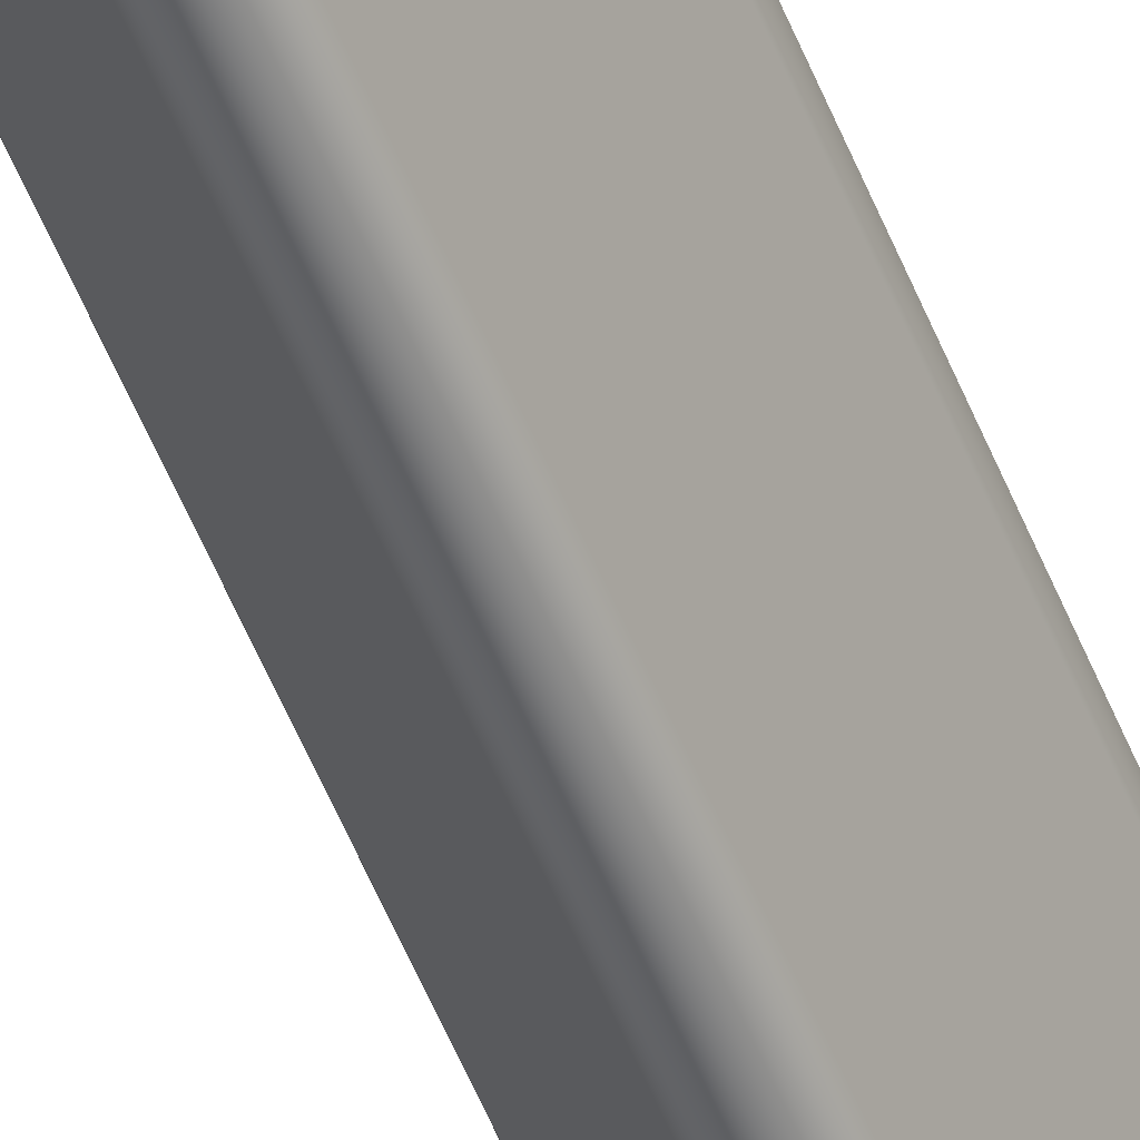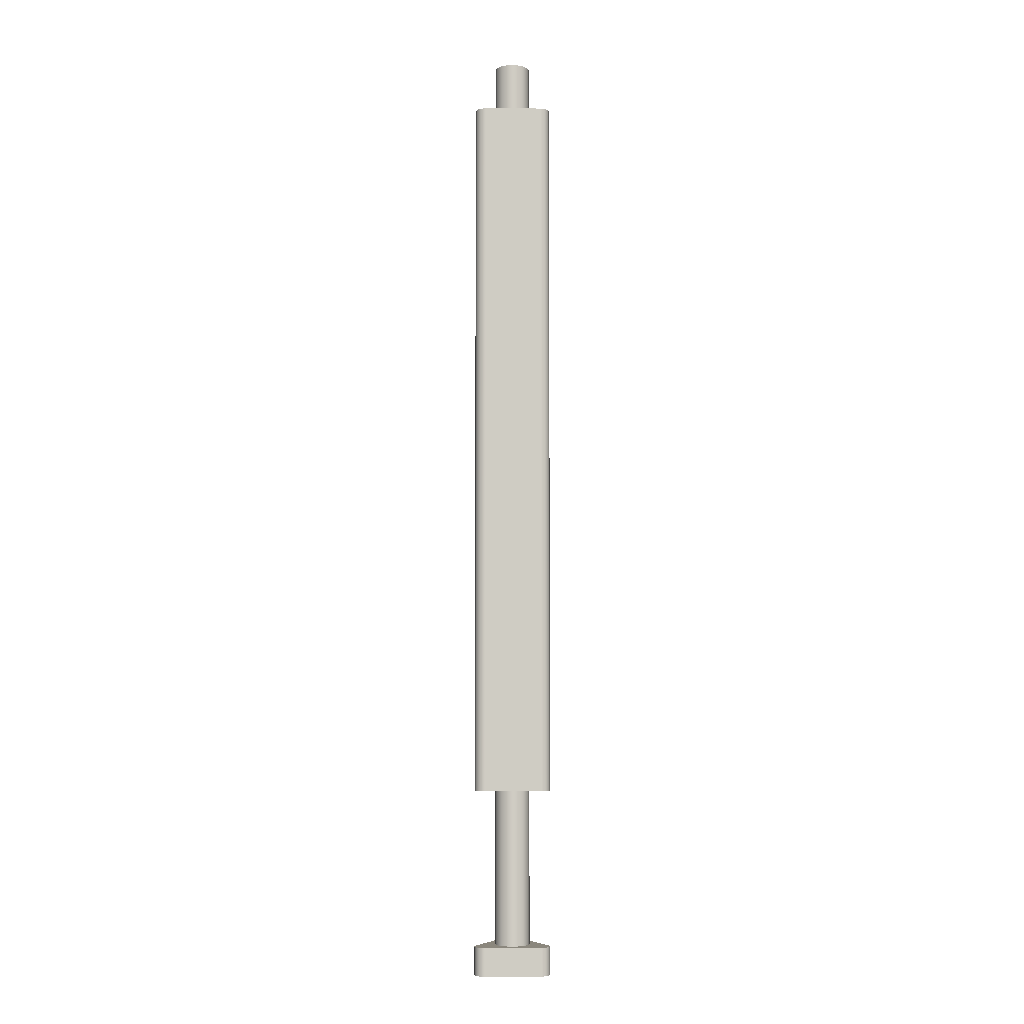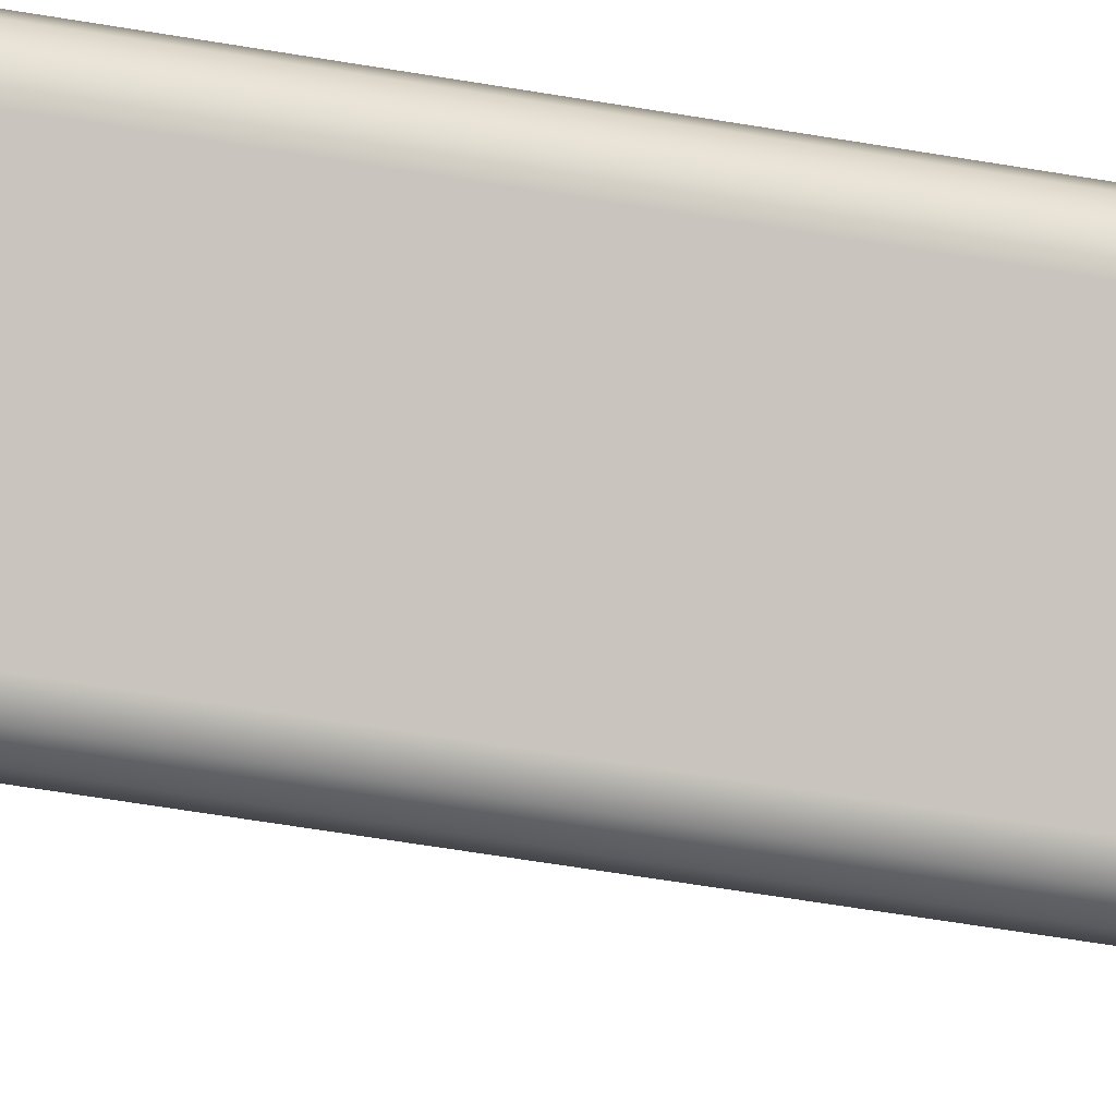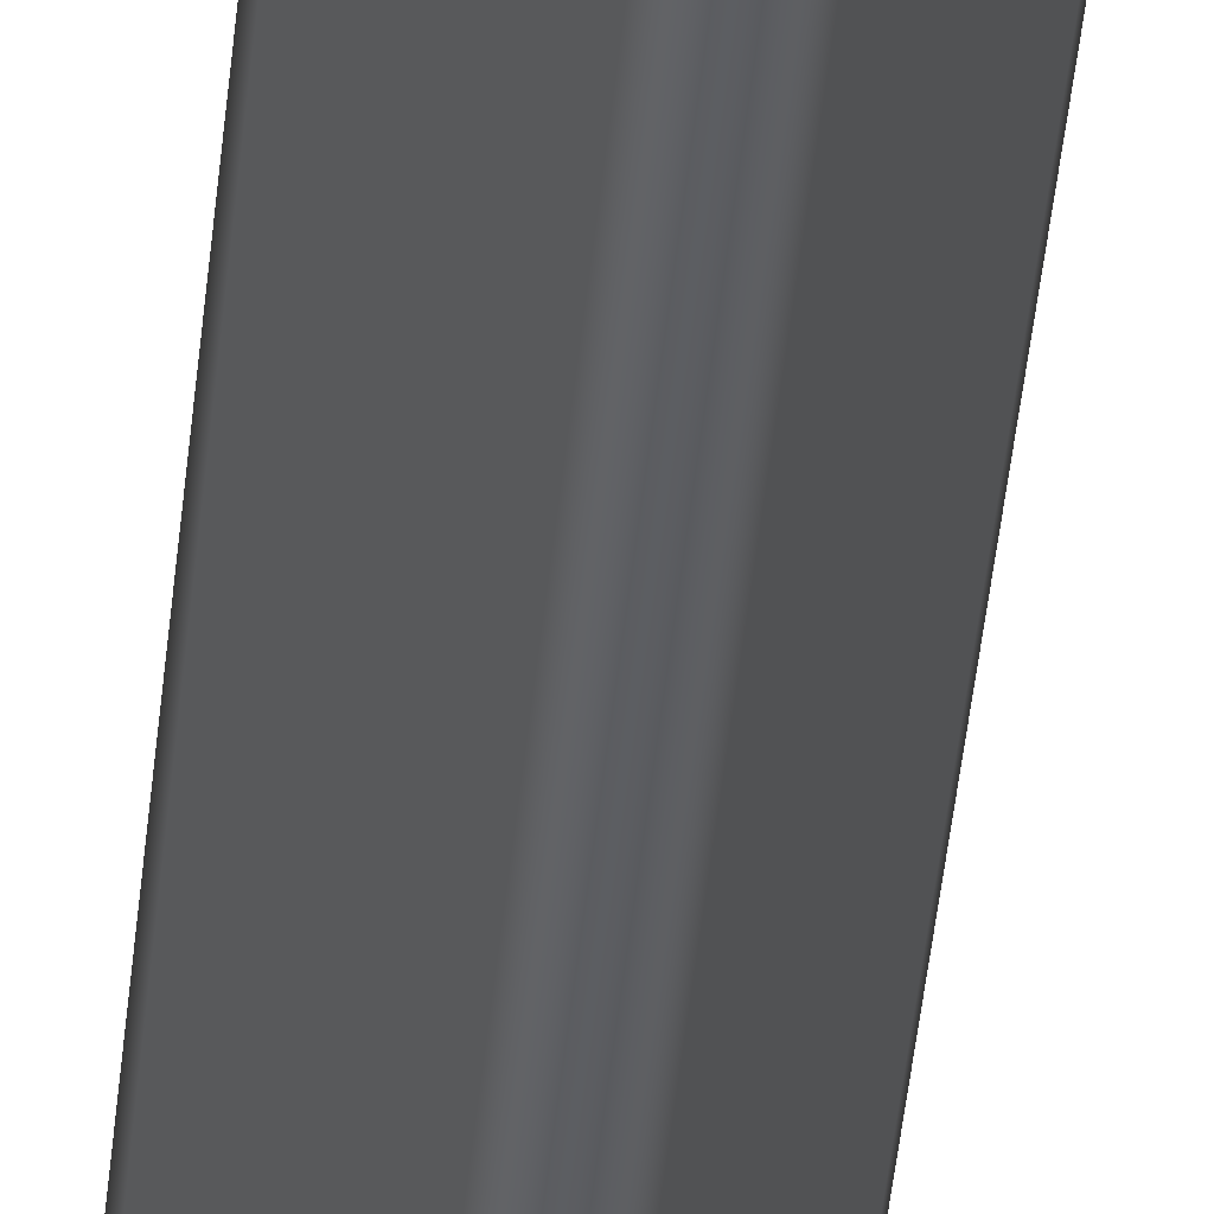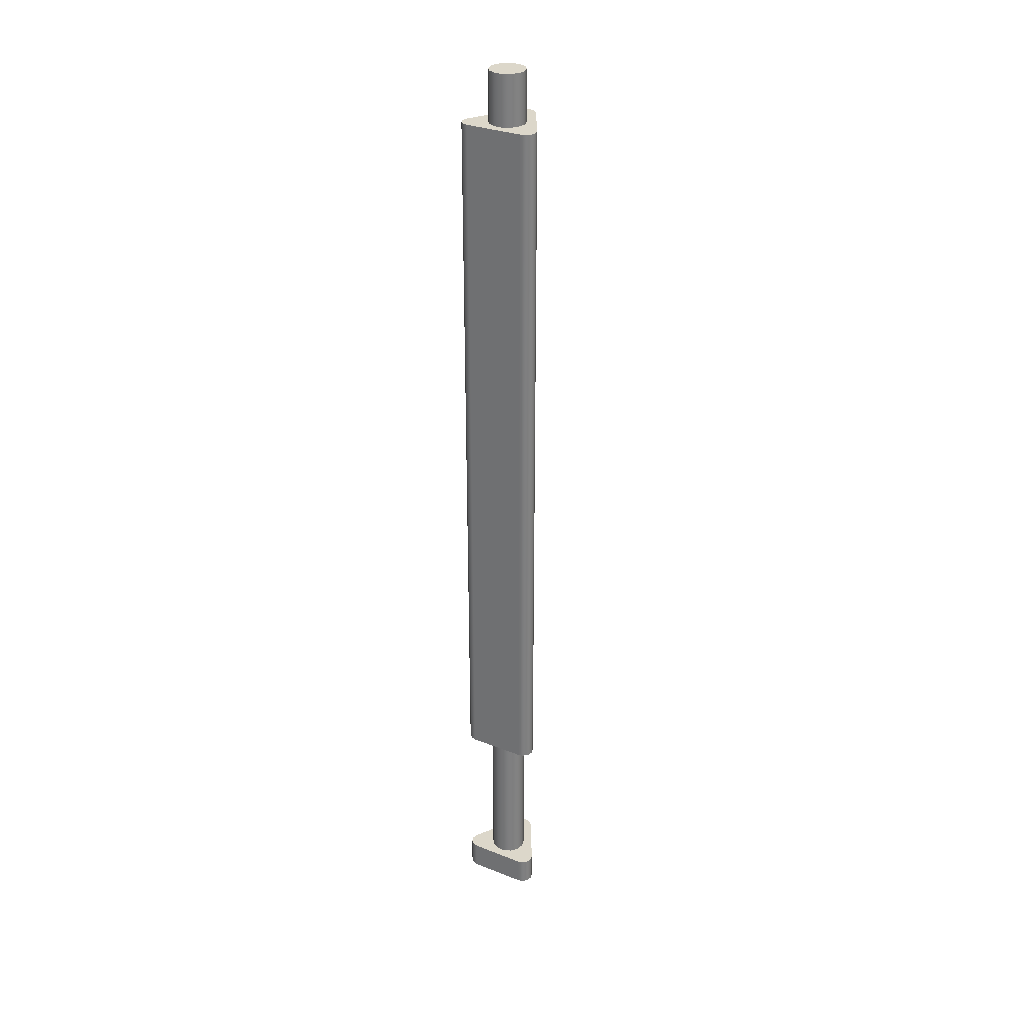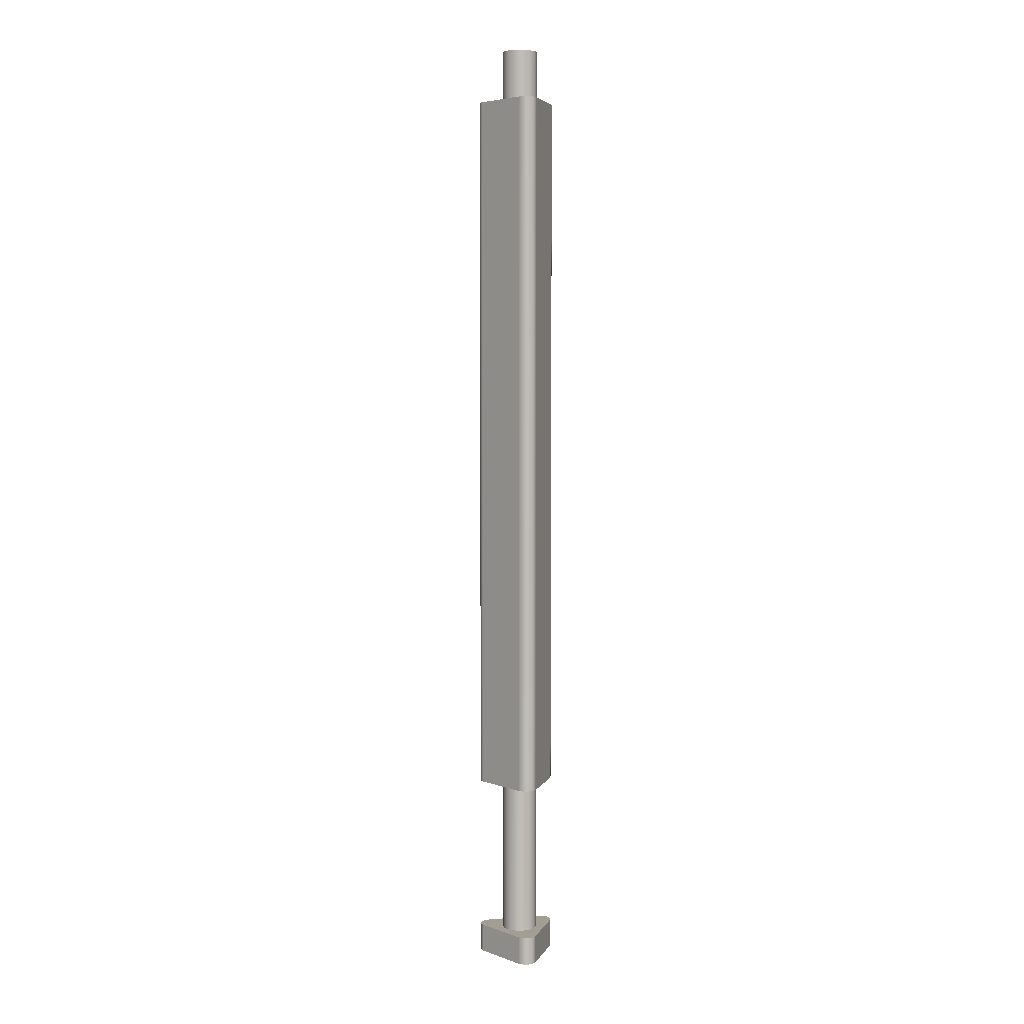
<metadata>
{"format":"obj","ext":"obj","renderer":"f3d","projection":"perspective","resolution":1024,"background":"white","views":[{"elev":-58.0,"azim":-157.6,"up":"+Z"},{"elev":-5.0,"azim":-1.0,"up":"+Y"},{"elev":-32.4,"azim":-105.6,"up":"+Z"},{"elev":-37.3,"azim":175.2,"up":"+Z"},{"elev":30.6,"azim":29.6,"up":"+Y"},{"elev":5.1,"azim":-72.8,"up":"+Y"}]}
</metadata>
<code>
v 0.25 13.3 -3.062e-17
v 0.2252 13.3 0.1085
v 0.1559 13.3 0.1955
v 0.05563 13.3 0.2437
v -0.05563 13.3 0.2437
v -0.1559 13.3 0.1955
v -0.2252 13.3 0.1085
v -0.25 13.3 0
v -0.2252 13.3 -0.1085
v -0.1559 13.3 -0.1955
v -0.05563 13.3 -0.2437
v 0.05563 13.3 -0.2437
v 0.1559 13.3 -0.1955
v 0.2252 13.3 -0.1085
v 0.25 12.6 -3.062e-17
v 0.2252 12.6 -0.1085
v 0.1559 12.6 -0.1955
v 0.05563 12.6 -0.2437
v -0.05563 12.6 -0.2437
v -0.1559 12.6 -0.1955
v -0.2252 12.6 -0.1085
v -0.25 12.6 0
v -0.2252 12.6 0.1085
v -0.1559 12.6 0.1955
v -0.05563 12.6 0.2437
v 0.05563 12.6 0.2437
v 0.1559 12.6 0.1955
v 0.2252 12.6 0.1085
v 0.25 12.6 -3.062e-17
v 0.25 13.3 -3.062e-17
v 0.25 13.3 -3.062e-17
v 0.2252 13.3 -0.1085
v 0.1559 13.3 -0.1955
v 0.05563 13.3 -0.2437
v -0.05563 13.3 -0.2437
v -0.1559 13.3 -0.1955
v -0.2252 13.3 -0.1085
v -0.25 13.3 0
v -0.2252 13.3 0.1085
v -0.1559 13.3 0.1955
v -0.05563 13.3 0.2437
v 0.05563 13.3 0.2437
v 0.1559 13.3 0.1955
v 0.2252 13.3 0.1085
v -0.3933 2.6 0.3687
v -0.4683 2.6 0.3486
v -0.5232 2.6 0.2937
v -0.5433 2.6 0.2187
v -0.5232 2.6 0.1437
v -0.135 2.6 -0.5287
v -0.08044 2.6 -0.5834
v -0.005853 2.6 -0.6037
v 0.06893 2.6 -0.5842
v 0.124 2.6 -0.53
v 0.521 2.6 0.1424
v 0.5418 2.6 0.2176
v 0.5221 2.6 0.293
v 0.4671 2.6 0.3484
v 0.3918 2.6 0.3687
v 0.25 2.6 -3.062e-17
v 0.2252 2.6 -0.1085
v 0.1559 2.6 -0.1955
v 0.05563 2.6 -0.2437
v -0.05563 2.6 -0.2437
v -0.1559 2.6 -0.1955
v -0.2252 2.6 -0.1085
v -0.25 2.6 0
v -0.2252 2.6 0.1085
v -0.1559 2.6 0.1955
v -0.05563 2.6 0.2437
v 0.05563 2.6 0.2437
v 0.1559 2.6 0.1955
v 0.2252 2.6 0.1085
v -0.135 2.6 -0.5287
v -0.5232 2.6 0.1437
v -0.5232 12.6 0.1437
v -0.135 12.6 -0.5287
v 0.124 2.6 -0.53
v 0.06893 2.6 -0.5842
v -0.005853 2.6 -0.6037
v -0.08044 2.6 -0.5834
v -0.135 2.6 -0.5287
v -0.135 12.6 -0.5287
v -0.08044 12.6 -0.5834
v -0.005853 12.6 -0.6037
v 0.06893 12.6 -0.5842
v 0.124 12.6 -0.53
v 0.521 2.6 0.1424
v 0.124 2.6 -0.53
v 0.124 12.6 -0.53
v 0.521 12.6 0.1424
v 0.3918 2.6 0.3687
v 0.4671 2.6 0.3484
v 0.5221 2.6 0.293
v 0.5418 2.6 0.2176
v 0.521 2.6 0.1424
v 0.521 12.6 0.1424
v 0.5418 12.6 0.2176
v 0.5221 12.6 0.293
v 0.4671 12.6 0.3484
v 0.3918 12.6 0.3687
v -0.3933 2.6 0.3687
v 0.3918 2.6 0.3687
v 0.3918 12.6 0.3687
v -0.3933 12.6 0.3687
v -0.5232 2.6 0.1437
v -0.5433 2.6 0.2187
v -0.5232 2.6 0.2937
v -0.4683 2.6 0.3486
v -0.3933 2.6 0.3687
v -0.3933 12.6 0.3687
v -0.4683 12.6 0.3486
v -0.5232 12.6 0.2937
v -0.5433 12.6 0.2187
v -0.5232 12.6 0.1437
v 0.25 12.6 -3.062e-17
v 0.2252 12.6 0.1085
v 0.1559 12.6 0.1955
v 0.05563 12.6 0.2437
v -0.05563 12.6 0.2437
v -0.1559 12.6 0.1955
v -0.2252 12.6 0.1085
v -0.25 12.6 0
v -0.2252 12.6 -0.1085
v -0.1559 12.6 -0.1955
v -0.05563 12.6 -0.2437
v 0.05563 12.6 -0.2437
v 0.1559 12.6 -0.1955
v 0.2252 12.6 -0.1085
v -0.5232 12.6 0.1437
v -0.5433 12.6 0.2187
v -0.5232 12.6 0.2937
v -0.4683 12.6 0.3486
v -0.3933 12.6 0.3687
v 0.3918 12.6 0.3687
v 0.4671 12.6 0.3484
v 0.5221 12.6 0.293
v 0.5418 12.6 0.2176
v 0.521 12.6 0.1424
v 0.124 12.6 -0.53
v 0.06893 12.6 -0.5842
v -0.005853 12.6 -0.6037
v -0.08044 12.6 -0.5834
v -0.135 12.6 -0.5287
v 0.25 2.6 -3.062e-17
v 0.2252 2.6 0.1085
v 0.1559 2.6 0.1955
v 0.05563 2.6 0.2437
v -0.05563 2.6 0.2437
v -0.1559 2.6 0.1955
v -0.2252 2.6 0.1085
v -0.25 2.6 0
v -0.2252 2.6 -0.1085
v -0.1559 2.6 -0.1955
v -0.05563 2.6 -0.2437
v 0.05563 2.6 -0.2437
v 0.1559 2.6 -0.1955
v 0.2252 2.6 -0.1085
v 0.25 0.4 -3.062e-17
v 0.2252 0.4 -0.1085
v 0.1559 0.4 -0.1955
v 0.05563 0.4 -0.2437
v -0.05563 0.4 -0.2437
v -0.1559 0.4 -0.1955
v -0.2252 0.4 -0.1085
v -0.25 0.4 0
v -0.2252 0.4 0.1085
v -0.1559 0.4 0.1955
v -0.05563 0.4 0.2437
v 0.05563 0.4 0.2437
v 0.1559 0.4 0.1955
v 0.2252 0.4 0.1085
v 0.25 0.4 -3.062e-17
v 0.25 2.6 -3.062e-17
v 0.5196 0 0.1424
v 0.1233 0 -0.5287
v 0.1233 0.4 -0.5287
v 0.5196 0.4 0.1424
v 0.3904 0 0.3687
v 0.4657 0 0.3484
v 0.5207 0 0.293
v 0.5404 0 0.2176
v 0.5196 0 0.1424
v 0.5196 0.4 0.1424
v 0.5404 0.4 0.2176
v 0.5207 0.4 0.293
v 0.4657 0.4 0.3484
v 0.3904 0.4 0.3687
v -0.3933 0 0.3687
v 0.3904 0 0.3687
v 0.3904 0.4 0.3687
v -0.3933 0.4 0.3687
v -0.5232 0 0.1437
v -0.5433 0 0.2187
v -0.5232 0 0.2937
v -0.4683 0 0.3486
v -0.3933 0 0.3687
v -0.3933 0.4 0.3687
v -0.4683 0.4 0.3486
v -0.5232 0.4 0.2937
v -0.5433 0.4 0.2187
v -0.5232 0.4 0.1437
v -0.1357 0 -0.5275
v -0.5232 0 0.1437
v -0.5232 0.4 0.1437
v -0.1357 0.4 -0.5275
v 0.1233 0 -0.5287
v 0.06821 0 -0.5829
v -0.006569 0 -0.6025
v -0.08116 0 -0.5822
v -0.1357 0 -0.5275
v -0.1357 0.4 -0.5275
v -0.08116 0.4 -0.5822
v -0.006569 0.4 -0.6025
v 0.06821 0.4 -0.5829
v 0.1233 0.4 -0.5287
v 0.25 0.4 -3.062e-17
v 0.2252 0.4 0.1085
v 0.1559 0.4 0.1955
v 0.05563 0.4 0.2437
v -0.05563 0.4 0.2437
v -0.1559 0.4 0.1955
v -0.2252 0.4 0.1085
v -0.25 0.4 0
v -0.2252 0.4 -0.1085
v -0.1559 0.4 -0.1955
v -0.05563 0.4 -0.2437
v 0.05563 0.4 -0.2437
v 0.1559 0.4 -0.1955
v 0.2252 0.4 -0.1085
v 0.1233 0.4 -0.5287
v 0.06821 0.4 -0.5829
v -0.006569 0.4 -0.6025
v -0.08116 0.4 -0.5822
v -0.1357 0.4 -0.5275
v -0.5232 0.4 0.1437
v -0.5433 0.4 0.2187
v -0.5232 0.4 0.2937
v -0.4683 0.4 0.3486
v -0.3933 0.4 0.3687
v 0.3904 0.4 0.3687
v 0.4657 0.4 0.3484
v 0.5207 0.4 0.293
v 0.5404 0.4 0.2176
v 0.5196 0.4 0.1424
v -0.1357 0 -0.5275
v -0.08116 0 -0.5822
v -0.006569 0 -0.6025
v 0.06821 0 -0.5829
v 0.1233 0 -0.5287
v 0.5196 0 0.1424
v 0.5404 0 0.2176
v 0.5207 0 0.293
v 0.4657 0 0.3484
v 0.3904 0 0.3687
v -0.3933 0 0.3687
v -0.4683 0 0.3486
v -0.5232 0 0.2937
v -0.5433 0 0.2187
v -0.5232 0 0.1437
g defce3ee-e36f-11ea-9f79-54bf646e7e1f
f 2 28 1
f 1 28 29
f 30 15 14
f 14 15 16
f 14 16 13
f 13 16 17
f 13 17 12
f 12 17 18
f 12 18 11
f 11 18 19
f 11 19 10
f 10 19 20
f 10 20 9
f 9 20 21
f 9 21 8
f 8 21 22
f 8 22 7
f 7 22 23
f 7 23 6
f 6 23 24
f 6 24 5
f 5 24 25
f 5 25 4
f 4 25 26
f 4 26 3
f 3 26 27
f 3 27 2
f 2 27 28
g defdf55a-e36f-11ea-af3a-54bf646e7e1f
f 32 37 31
f 31 37 38
f 31 38 44
f 44 38 39
f 44 39 43
f 43 39 40
f 43 40 42
f 42 40 41
f 37 32 36
f 36 32 33
f 36 33 35
f 35 33 34
g de73b588-e36f-11ea-afae-54bf646e7e1f
f 46 47 45
f 45 47 48
f 45 48 49
f 50 66 49
f 49 66 67
f 49 67 68
f 51 54 50
f 50 54 64
f 50 64 65
f 52 53 51
f 51 53 54
f 55 61 54
f 54 61 62
f 54 62 63
f 56 59 55
f 55 59 73
f 55 73 60
f 56 57 59
f 59 57 58
f 45 70 59
f 59 70 71
f 59 71 72
f 60 61 55
f 63 64 54
f 65 66 50
f 49 68 45
f 45 68 69
f 45 69 70
f 72 73 59
g de74c6f6-e36f-11ea-9e04-54bf646e7e1f
f 74 75 77
f 77 75 76
g de758a4a-e36f-11ea-883e-54bf646e7e1f
f 87 78 86
f 86 78 79
f 86 79 85
f 85 79 80
f 85 80 84
f 84 80 81
f 84 81 83
f 83 81 82
g de76267e-e36f-11ea-8fb9-54bf646e7e1f
f 88 89 91
f 91 89 90
g de76e9fa-e36f-11ea-802e-54bf646e7e1f
f 101 92 100
f 100 92 93
f 100 93 99
f 99 93 94
f 99 94 98
f 98 94 95
f 98 95 97
f 97 95 96
g de77ad1e-e36f-11ea-8872-54bf646e7e1f
f 102 103 105
f 105 103 104
g de784968-e36f-11ea-96af-54bf646e7e1f
f 115 106 114
f 114 106 107
f 114 107 113
f 113 107 108
f 113 108 112
f 112 108 109
f 112 109 111
f 111 109 110
g de790cd8-e36f-11ea-b6ff-54bf646e7e1f
f 129 116 139
f 139 116 117
f 139 117 138
f 138 117 137
f 137 117 136
f 136 117 135
f 135 117 118
f 135 118 119
f 119 120 135
f 135 120 134
f 134 120 121
f 134 121 122
f 134 122 130
f 130 122 123
f 130 123 124
f 130 124 144
f 144 124 125
f 144 125 126
f 144 126 140
f 140 126 127
f 140 127 128
f 128 129 140
f 140 129 139
f 130 131 134
f 134 131 132
f 134 132 133
f 144 140 143
f 143 140 141
f 143 141 142
g ddfe5dca-e36f-11ea-a59e-54bf646e7e1f
f 146 172 145
f 145 172 173
f 174 159 158
f 158 159 160
f 158 160 157
f 157 160 161
f 157 161 156
f 156 161 162
f 156 162 155
f 155 162 163
f 155 163 154
f 154 163 164
f 154 164 153
f 153 164 165
f 153 165 152
f 152 165 166
f 152 166 151
f 151 166 167
f 151 167 150
f 150 167 168
f 150 168 149
f 149 168 169
f 149 169 148
f 148 169 170
f 148 170 147
f 147 170 171
f 147 171 146
f 146 171 172
g dd9317ee-e36f-11ea-bf99-54bf646e7e1f
f 175 176 178
f 178 176 177
g dd938d1e-e36f-11ea-bb52-54bf646e7e1f
f 188 179 187
f 187 179 180
f 187 180 186
f 186 180 181
f 186 181 185
f 185 181 182
f 185 182 184
f 184 182 183
g dd942990-e36f-11ea-8a61-54bf646e7e1f
f 189 190 192
f 192 190 191
g dd94ecb0-e36f-11ea-a6b0-54bf646e7e1f
f 202 193 201
f 201 193 194
f 201 194 200
f 200 194 195
f 200 195 199
f 199 195 196
f 199 196 198
f 198 196 197
g dd9561de-e36f-11ea-b397-54bf646e7e1f
f 203 204 206
f 206 204 205
g dd95fe1e-e36f-11ea-afad-54bf646e7e1f
f 216 207 215
f 215 207 208
f 215 208 214
f 214 208 209
f 214 209 213
f 213 209 210
f 213 210 212
f 212 210 211
g dd967374-e36f-11ea-8b15-54bf646e7e1f
f 230 217 245
f 245 217 218
f 245 218 244
f 244 218 243
f 243 218 242
f 242 218 241
f 241 218 219
f 241 219 220
f 220 221 241
f 241 221 240
f 240 221 222
f 240 222 223
f 224 236 223
f 223 236 237
f 223 237 238
f 224 225 236
f 236 225 235
f 235 225 226
f 235 226 227
f 235 227 231
f 231 227 228
f 231 228 229
f 229 230 231
f 231 230 245
f 235 231 234
f 234 231 232
f 234 232 233
f 238 239 223
f 223 239 240
g dd970fb6-e36f-11ea-bf1f-54bf646e7e1f
f 260 246 250
f 250 246 247
f 250 247 249
f 249 247 248
f 250 251 260
f 260 251 256
f 260 256 259
f 259 256 258
f 258 256 257
f 256 251 255
f 255 251 252
f 255 252 253
f 253 254 255

</code>
